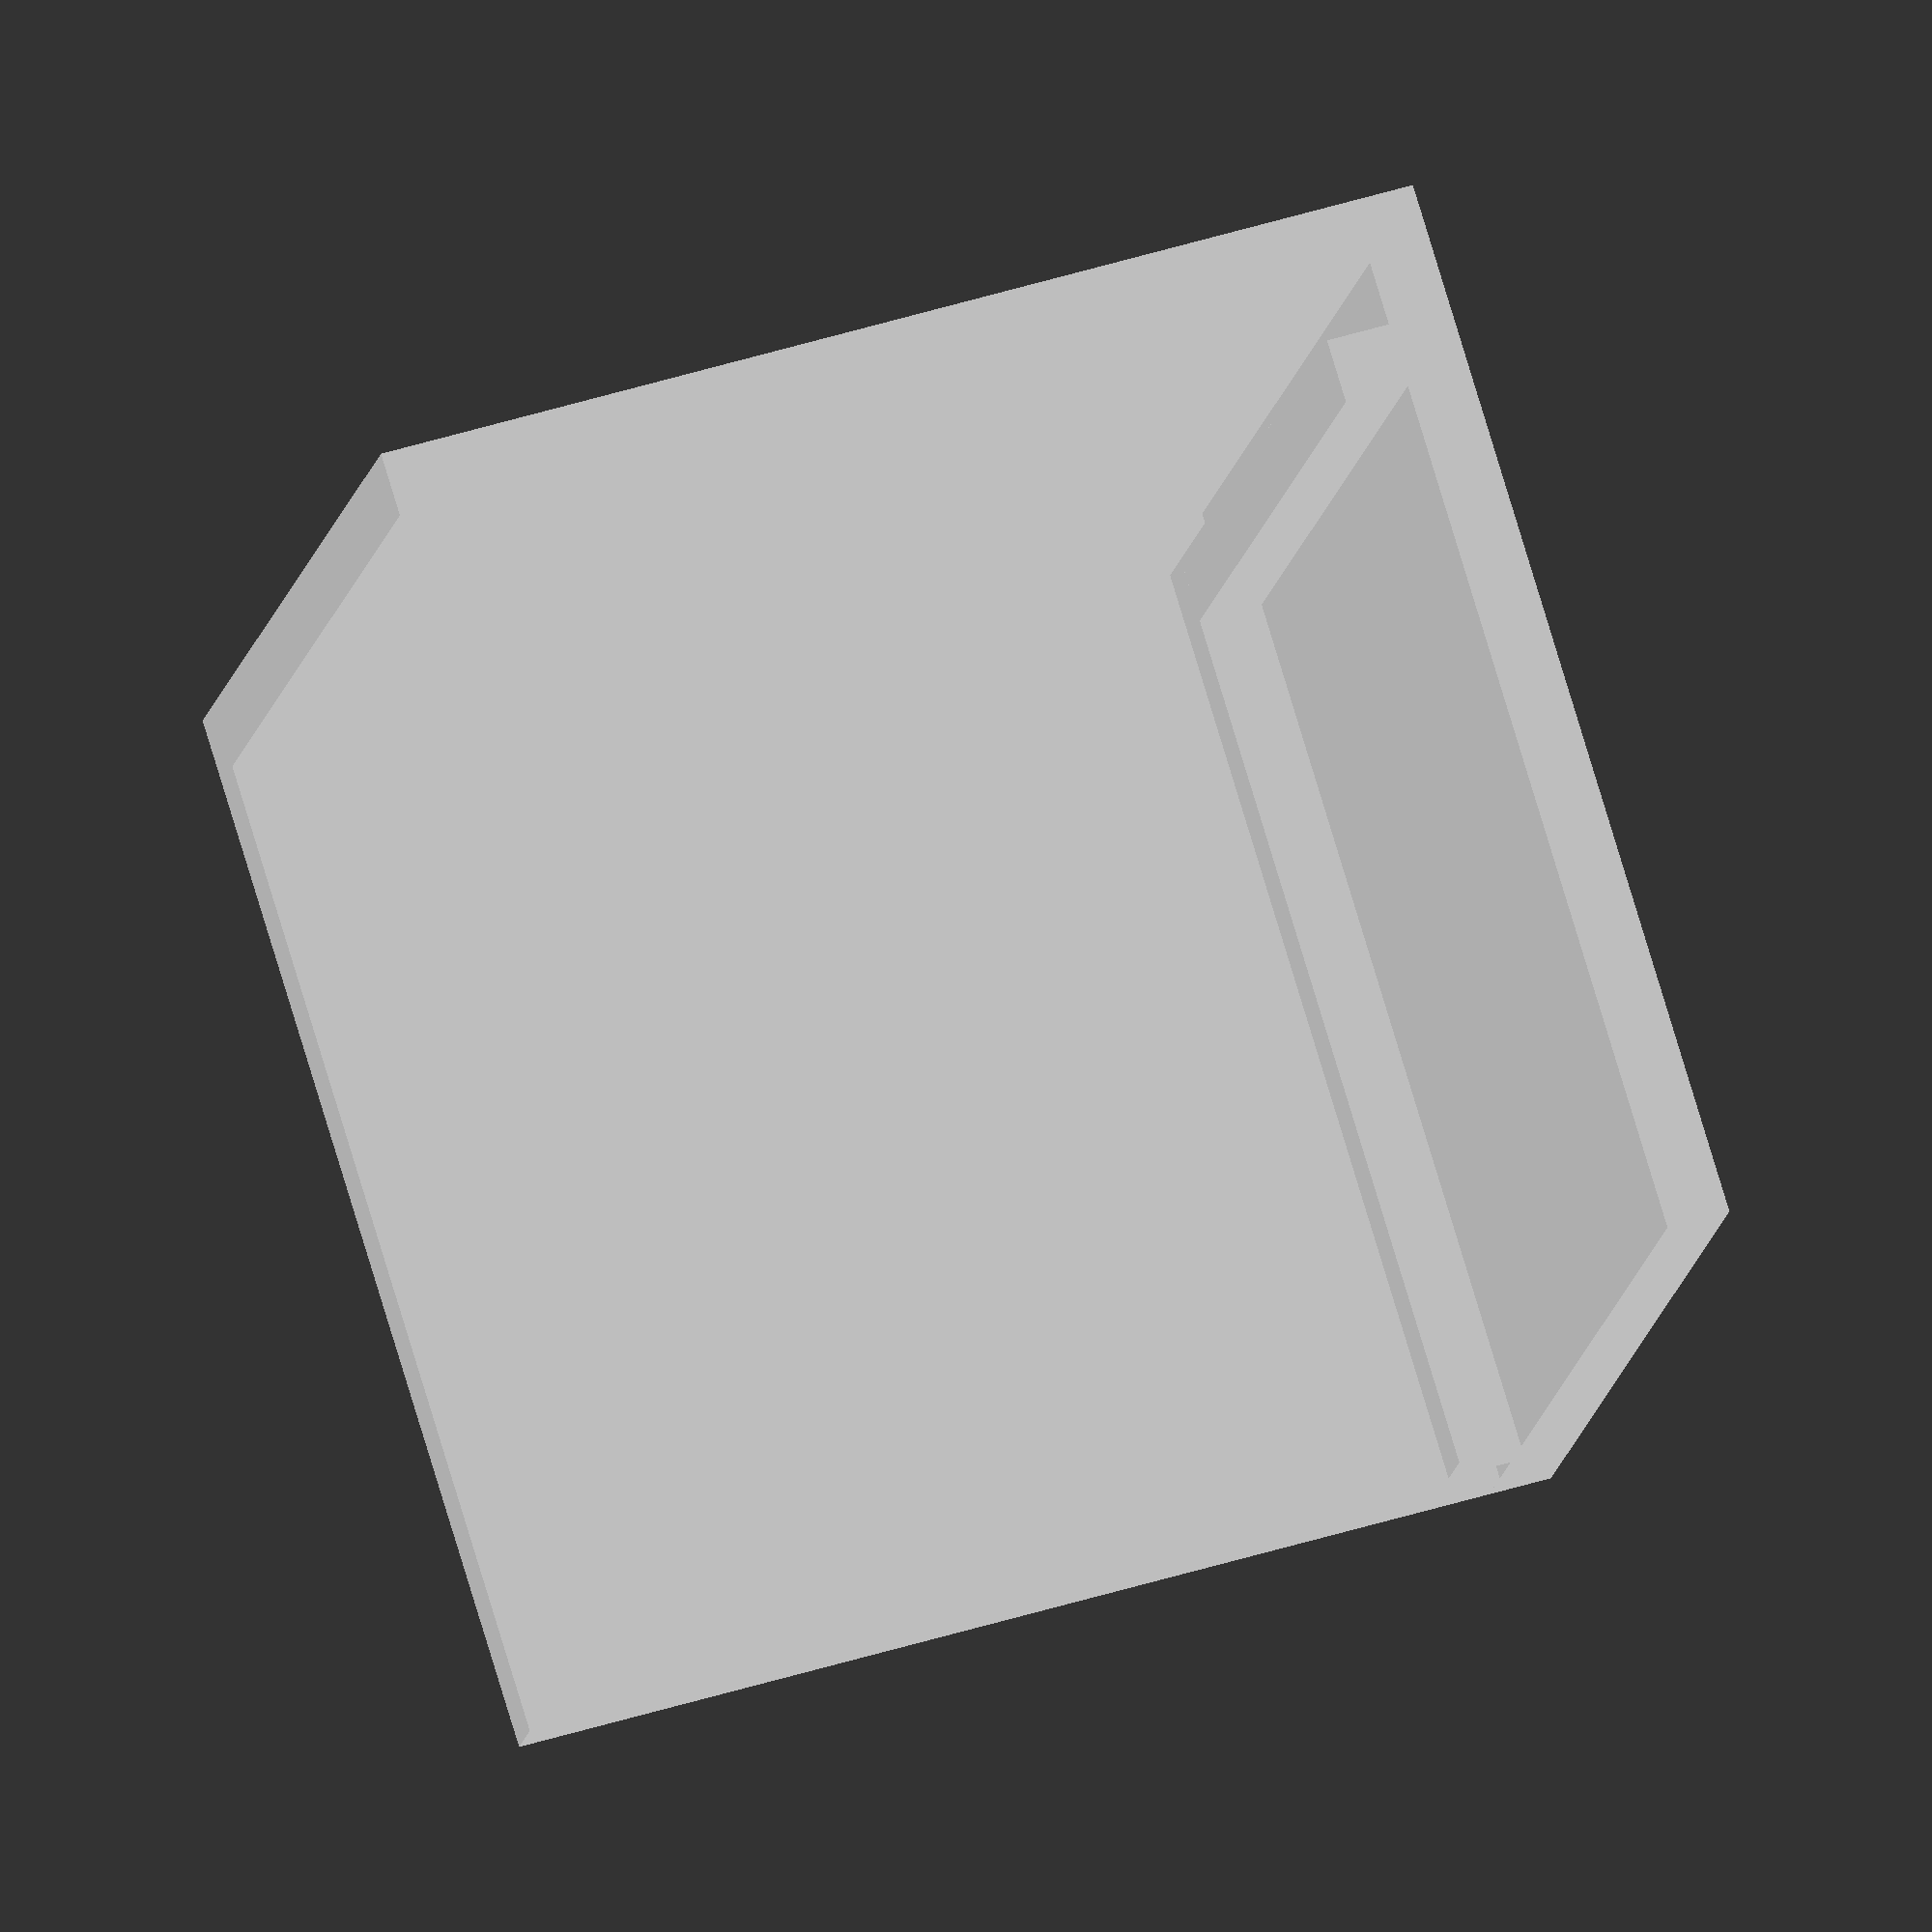
<openscad>
wallWidth = 3;
totalWidth = 50;
totalHeight = 50;
totalDepth = 50;

// pared trasera
cube([totalWidth,wallWidth,totalHeight]);
// pared lateral
translate([totalWidth,0,0])
    rotate([0,0,90])
        cube([totalDepth,wallWidth,totalHeight]);
// base
translate([0,totalDepth,0])
    rotate([90, 0, 0])
        cube([totalWidth,
              wallWidth,
              totalDepth]);
// canaleta trasera
translate([0,
           wallWidth*2,
           wallWidth*2])
    rotate([0,90,0])
        cube([wallWidth, 
              wallWidth, 
              totalWidth - 2 * wallWidth]);
// canaleta lateral
translate([totalWidth - 3*wallWidth,
           totalDepth,
           wallWidth])
    rotate([90,0,0])
        cube([wallWidth, 
              wallWidth, 
              totalDepth - (2 * wallWidth)]);
//relleno canaletas
cube(3);
</openscad>
<views>
elev=312.3 azim=119.4 roll=70.6 proj=o view=solid
</views>
